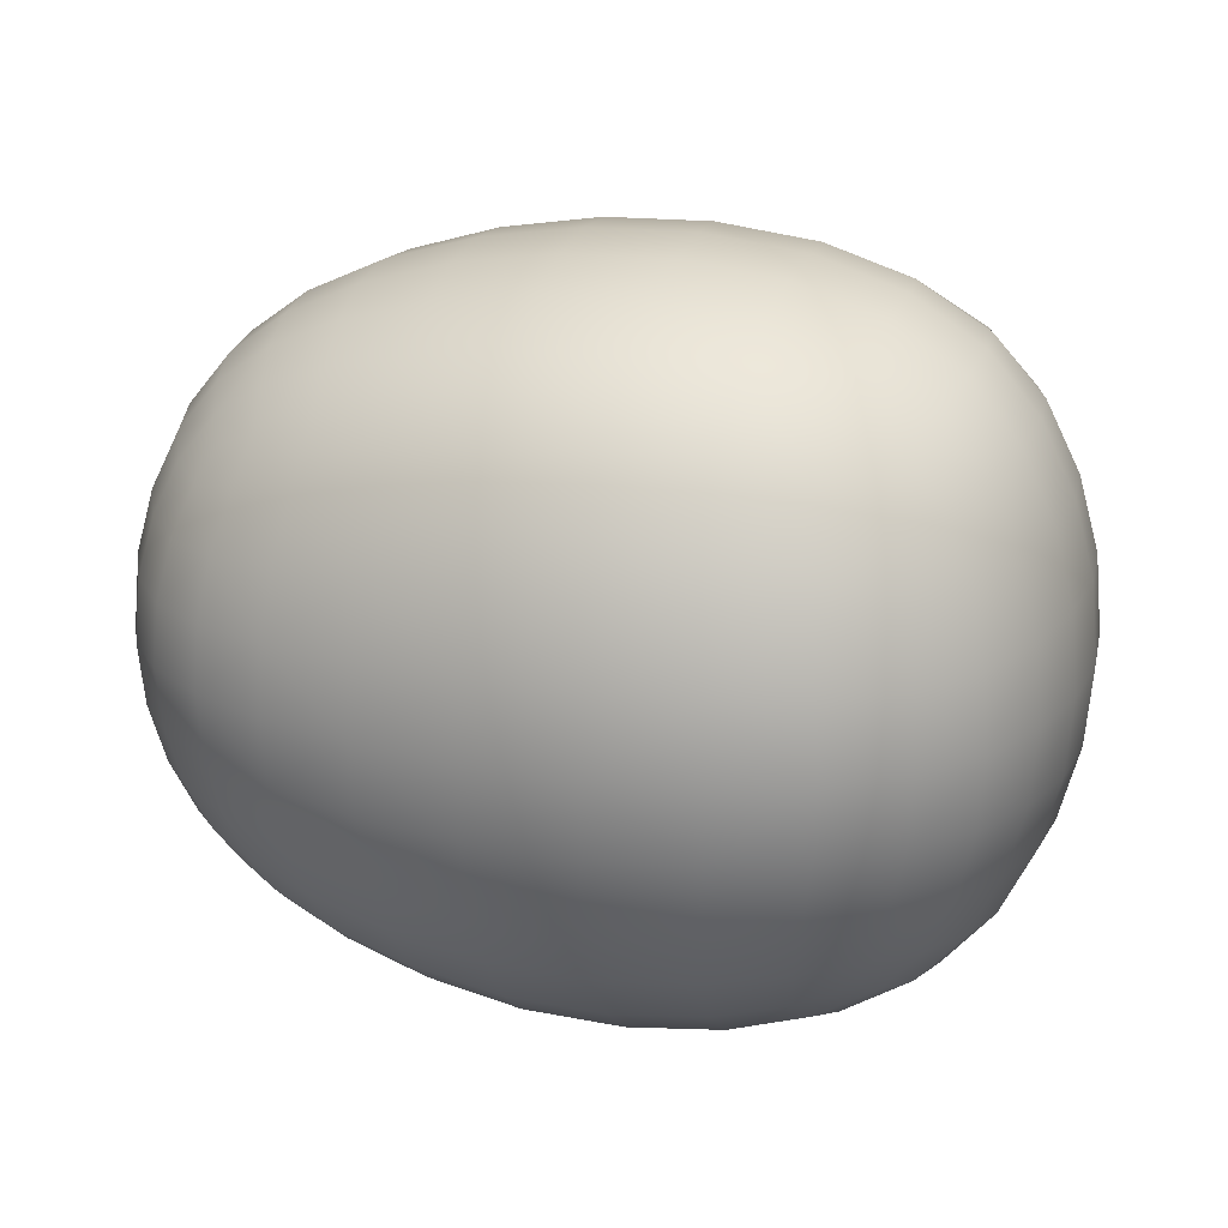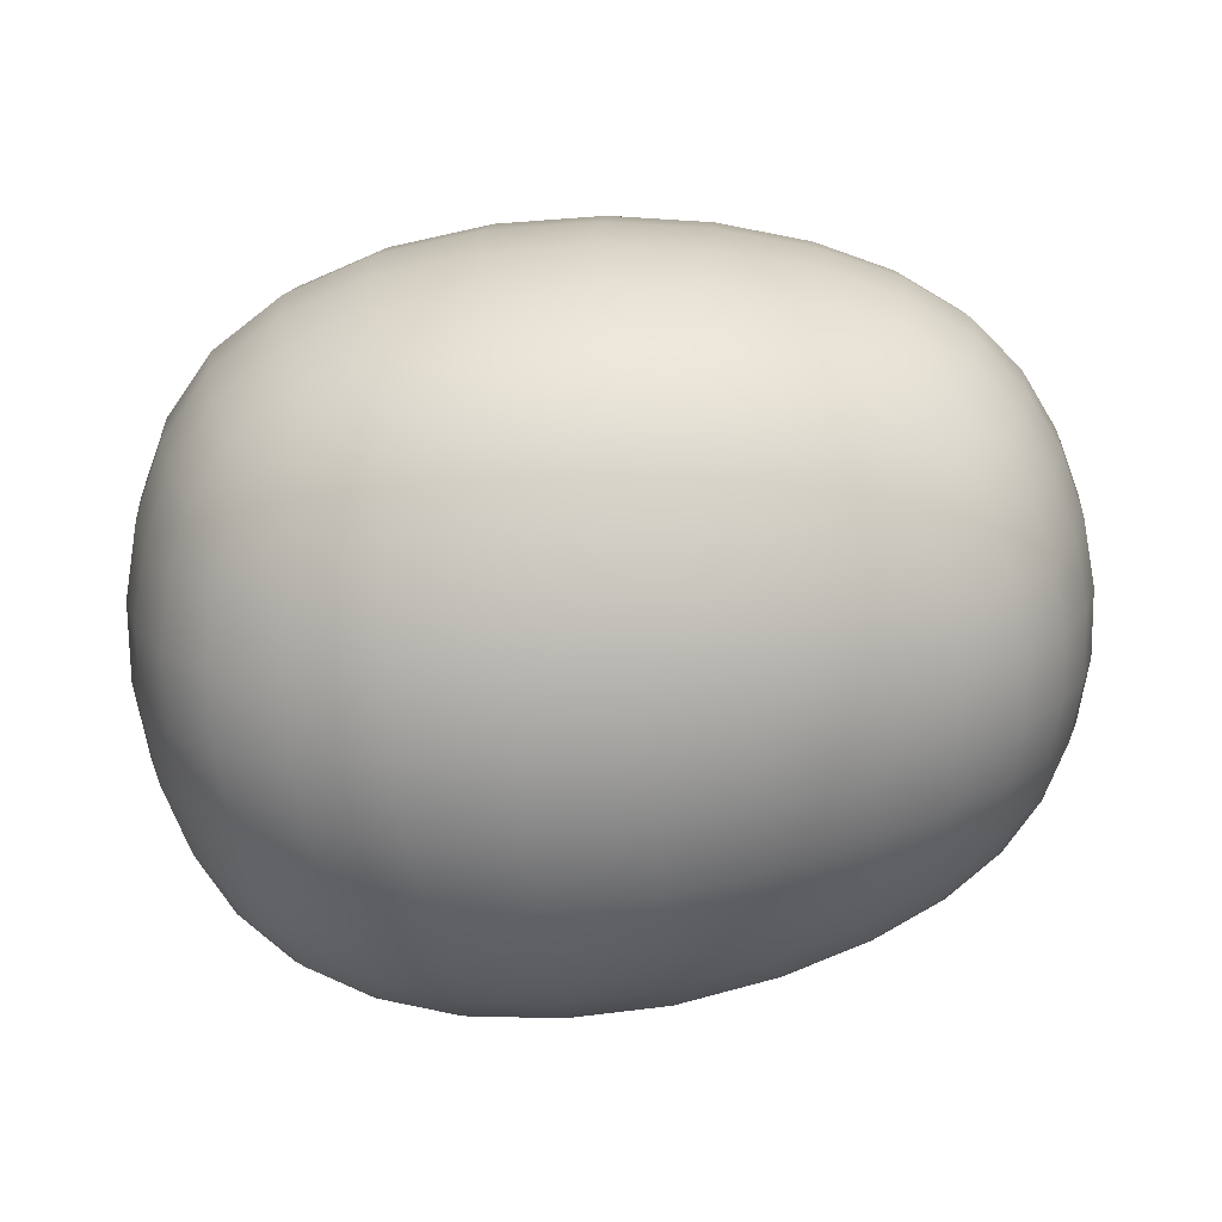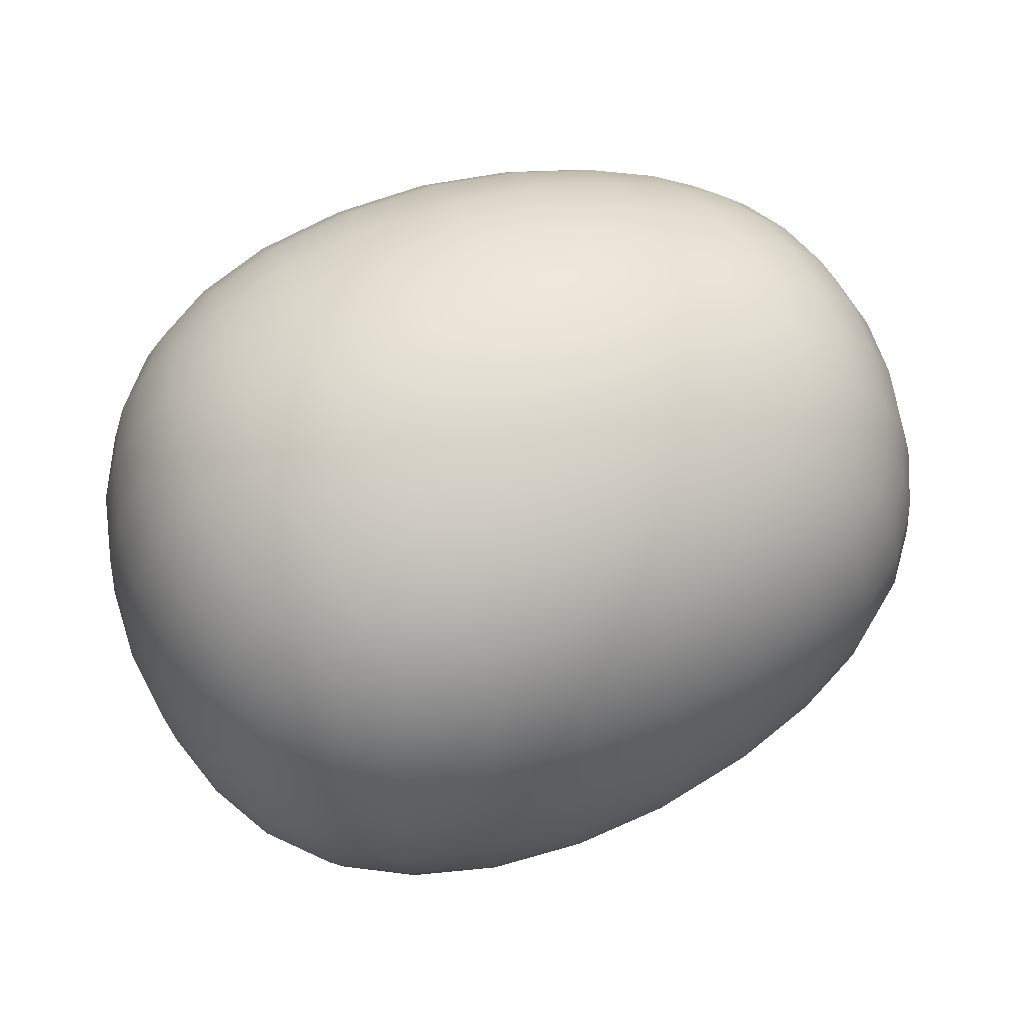
<metadata>
{"format":"obj","ext":"obj","renderer":"f3d","projection":"perspective","resolution":1024,"background":"white","views":[{"elev":21.2,"azim":-163.5,"up":"+Y"},{"elev":-72.2,"azim":5.7,"up":"+Z"},{"elev":62.4,"azim":-23.0,"up":"+Y"}]}
</metadata>
<code>
g default
v -0.4855 0.437 0.4327
v -0.4855 -0.4371 0.4327
v 0.6204 0.3805 0.3762
v 0.6204 -0.3806 0.3762
v 0.6064 0.3837 -0.388
v 0.6064 -0.3838 -0.388
v -0.5047 0.4398 -0.4441
v -0.5047 -0.4399 -0.4441
v -0.6129 -5.8e-05 0.5385
v 0.7089 -5.8e-05 0.4646
v 0.7089 -5.5e-05 -0.4731
v -0.6152 -5.4e-05 -0.5475
v 0.1182 0.501 0.4968
v 0.1182 -0.5012 0.4968
v 0.7089 0.4688 -0.004294
v 0.7089 -0.4689 -0.004297
v 0.07549 0.5104 -0.5147
v 0.07549 -0.5105 -0.5147
v -0.6139 0.5429 -0.004359
v -0.6139 -0.543 -0.004362
v 0.08559 -5.8e-05 0.6957
v 0.8886 -5.6e-05 -0.004297
v 0.08138 -5.4e-05 -0.7054
v -0.8252 -5.6e-05 -0.004283
v 0.08366 -0.7006 -0.004513
v 0.08366 0.7005 -0.004509
v -0.5716 0.2607 0.5036
v -0.5716 -0.2608 0.5036
v 0.6805 0.2254 0.4352
v 0.6805 -0.2255 0.4352
v 0.6782 0.2259 -0.4443
v 0.6782 -0.226 -0.4443
v -0.5799 0.2615 -0.5135
v -0.5799 -0.2616 -0.5135
v -0.2423 0.4935 0.4893
v 0.4378 0.4478 0.4436
v -0.2423 -0.4936 0.4893
v 0.4378 -0.4479 0.4436
v 0.6805 0.4394 0.2212
v 0.6782 0.44 -0.2303
v 0.6805 -0.4396 0.2212
v 0.6782 -0.4401 -0.2303
v 0.4089 0.4546 -0.4589
v -0.2793 0.4999 -0.5043
v 0.4089 -0.4547 -0.4589
v -0.2793 -0.5 -0.5043
v -0.5798 0.5092 -0.2659
v -0.5716 0.5078 0.2565
v -0.5798 -0.5093 -0.2659
v -0.5716 -0.508 0.2564
v -0.3104 -5.8e-05 0.6775
v 0.1035 -0.2751 0.6424
v 0.4527 -5.8e-05 0.6138
v 0.1035 0.275 0.6424
v 0.8447 -5.7e-05 0.2506
v 0.8447 -0.255 -0.004298
v 0.8447 -5.5e-05 -0.2592
v 0.8447 0.2548 -0.004296
v 0.4522 -5.4e-05 -0.6225
v 0.08542 -0.2779 -0.6555
v -0.3171 -5.4e-05 -0.6876
v 0.08542 0.2778 -0.6555
v -0.7741 -5.5e-05 -0.3017
v -0.774 -0.2975 -0.004292
v -0.7739 -5.7e-05 0.2931
v -0.774 0.2974 -0.00429
v -0.3126 -0.6824 -0.004505
v 0.08548 -0.6513 -0.2821
v 0.4525 -0.6182 -0.004328
v 0.1035 -0.6468 0.2708
v -0.3126 0.6822 -0.0045
v 0.1035 0.6466 0.2708
v 0.4525 0.6181 -0.004324
v 0.08548 0.6512 -0.2821
v -0.276 -0.2727 0.6272
v 0.4446 -0.2477 0.5696
v 0.4446 0.2476 0.5696
v -0.276 0.2726 0.6272
v 0.8042 -0.241 0.2366
v 0.8039 -0.241 -0.2453
v 0.8039 0.2409 -0.2453
v 0.8042 0.2408 0.2366
v 0.4383 -0.249 -0.5797
v -0.2955 -0.275 -0.6399
v -0.2955 0.2749 -0.6399
v 0.4383 0.2489 -0.5797
v -0.7266 -0.2811 -0.2854
v -0.725 -0.281 0.2766
v -0.725 0.2809 0.2766
v -0.7266 0.281 -0.2854
v -0.2952 -0.6355 -0.2792
v 0.4383 -0.5755 -0.2533
v 0.4446 -0.574 0.2434
v -0.276 -0.6316 0.2684
v -0.276 0.6315 0.2684
v 0.4446 0.5738 0.2434
v 0.4383 0.5754 -0.2533
v -0.2952 0.6354 -0.2792
v -0.5293 0.3671 0.4679
v -0.6013 0.1351 0.5287
v -0.6013 -0.1352 0.5287
v -0.5293 -0.3672 0.4679
v 0.6515 0.3179 0.4049
v 0.7009 0.1167 0.4563
v 0.7009 -0.1168 0.4563
v 0.6515 -0.318 0.4049
v 0.6422 0.32 -0.4156
v 0.7009 0.1167 -0.4649
v 0.7009 -0.1168 -0.4649
v 0.6422 -0.3201 -0.4156
v -0.5438 0.3689 -0.4787
v -0.6052 0.1354 -0.5379
v -0.6052 -0.1355 -0.5379
v -0.5438 -0.369 -0.4787
v -0.3905 0.467 0.4628
v -0.06592 0.5052 0.501
v 0.2897 0.4797 0.4755
v 0.5518 0.4117 0.4075
v -0.3905 -0.4671 0.4628
v -0.06592 -0.5054 0.501
v 0.2897 -0.4799 0.4755
v 0.5518 -0.4118 0.4074
v 0.6515 0.4092 0.3137
v 0.7009 0.4605 0.1125
v 0.7009 0.4605 -0.1211
v 0.6422 0.4113 -0.3244
v 0.6515 -0.4093 0.3137
v 0.7009 -0.4606 0.1125
v 0.7009 -0.4606 -0.1211
v 0.6422 -0.4114 -0.3244
v 0.5306 0.4166 -0.421
v 0.2526 0.4883 -0.4926
v -0.1082 0.5136 -0.5179
v -0.4183 0.4714 -0.4757
v 0.5306 -0.4167 -0.421
v 0.2526 -0.4884 -0.4926
v -0.1082 -0.5137 -0.5179
v -0.4183 -0.4715 -0.4757
v -0.5438 0.4743 -0.3733
v -0.605 0.5335 -0.1397
v -0.6013 0.5329 0.1309
v -0.5293 0.4722 0.3628
v -0.5438 -0.4744 -0.3733
v -0.605 -0.5336 -0.1398
v -0.6013 -0.533 0.1309
v -0.5293 -0.4723 0.3628
v -0.1167 -5.8e-05 0.7009
v -0.4778 -5.8e-05 0.6229
v 0.09182 -0.1408 0.6817
v 0.1136 -0.3966 0.5805
v 0.2789 -5.8e-05 0.665
v 0.5963 -5.8e-05 0.5473
v 0.09182 0.1407 0.6817
v 0.1136 0.3965 0.5805
v 0.8776 -5.7e-05 0.1258
v 0.7901 -5.7e-05 0.3646
v 0.8776 -0.1302 -0.004298
v 0.7901 -0.3689 -0.004298
v 0.8776 -5.6e-05 -0.1344
v 0.7901 -5.5e-05 -0.3732
v 0.8776 0.1301 -0.004297
v 0.7901 0.3688 -0.004295
v 0.2768 -5.4e-05 -0.6742
v 0.5962 -5.4e-05 -0.5559
v 0.08389 -0.1417 -0.6924
v 0.07996 -0.4032 -0.5968
v -0.1228 -5.4e-05 -0.7109
v -0.4826 -5.4e-05 -0.6325
v 0.08389 0.1416 -0.6924
v 0.07996 0.4031 -0.5968
v -0.8124 -5.5e-05 -0.1562
v -0.7103 -5.5e-05 -0.4347
v -0.8124 -0.1519 -0.004284
v -0.7099 -0.4304 -0.004316
v -0.8124 -5.6e-05 0.1476
v -0.7095 -5.8e-05 0.426
v -0.8124 0.1518 -0.004283
v -0.7099 0.4303 -0.004313
v -0.119 -0.7058 -0.004535
v -0.4795 -0.6276 -0.004436
v 0.08413 -0.6881 -0.1459
v 0.07996 -0.5926 -0.4074
v 0.2779 -0.6696 -0.004422
v 0.5962 -0.5516 -0.004297
v 0.09182 -0.6861 0.1365
v 0.1136 -0.5848 0.3922
v -0.119 0.7057 -0.004531
v -0.4795 0.6275 -0.004432
v 0.09182 0.686 0.1365
v 0.1136 0.5847 0.3922
v 0.2779 0.6695 -0.004417
v 0.5962 0.5515 -0.004293
v 0.08413 0.688 -0.1459
v 0.07996 0.5925 -0.4074
v -0.4395 -0.2648 0.5793
v -0.2535 -0.392 0.569
v -0.08911 -0.2772 0.6474
v -0.2989 -0.1398 0.6643
v 0.44 -0.3558 0.5165
v 0.577 -0.2332 0.5102
v 0.4499 -0.127 0.6024
v 0.2841 -0.2635 0.6151
v 0.577 0.2331 0.5102
v 0.44 0.3557 0.5165
v 0.2841 0.2634 0.6151
v 0.4499 0.1269 0.6024
v -0.2535 0.3919 0.569
v -0.4395 0.2646 0.5793
v -0.2989 0.1397 0.6643
v -0.08911 0.2771 0.6474
v 0.7546 -0.2304 0.343
v 0.7546 -0.3474 0.226
v 0.8344 -0.2505 0.119
v 0.8344 -0.1233 0.2461
v 0.7534 -0.3476 -0.2349
v 0.7534 -0.2306 -0.3519
v 0.8344 -0.1233 -0.2547
v 0.8344 -0.2505 -0.1276
v 0.7534 0.2305 -0.3519
v 0.7534 0.3475 -0.2349
v 0.8344 0.2504 -0.1276
v 0.8344 0.1232 -0.2547
v 0.7546 0.3472 0.226
v 0.7546 0.2303 0.343
v 0.8344 0.1232 0.2461
v 0.8344 0.2504 0.119
v 0.5735 -0.234 -0.5196
v 0.42 -0.3604 -0.5298
v 0.2719 -0.2656 -0.6268
v 0.4489 -0.1272 -0.6113
v -0.2842 -0.3967 -0.5834
v -0.4539 -0.2663 -0.5906
v -0.3095 -0.1407 -0.6752
v -0.1097 -0.2799 -0.6607
v -0.4539 0.2662 -0.5906
v -0.2842 0.3966 -0.5834
v -0.1097 0.2798 -0.6607
v -0.3095 0.1406 -0.6752
v 0.42 0.3602 -0.5298
v 0.5735 0.2339 -0.5196
v 0.4489 0.1271 -0.6113
v 0.2719 0.2655 -0.6268
v -0.6683 -0.2688 -0.4095
v -0.6683 -0.4053 -0.273
v -0.762 -0.2923 -0.1481
v -0.762 -0.1439 -0.2965
v -0.6642 -0.4047 0.264
v -0.6642 -0.2683 0.4004
v -0.7616 -0.1439 0.2879
v -0.7616 -0.2922 0.1395
v -0.6642 0.2682 0.4004
v -0.6642 0.4046 0.264
v -0.7616 0.2921 0.1395
v -0.7616 0.1437 0.2879
v -0.6683 0.4052 -0.273
v -0.6683 0.2686 -0.4095
v -0.762 0.1438 -0.2965
v -0.762 0.2922 -0.1481
v -0.4537 -0.5863 -0.2705
v -0.2842 -0.5792 -0.4009
v -0.1095 -0.6564 -0.2842
v -0.308 -0.6706 -0.1449
v 0.42 -0.5256 -0.3646
v 0.5735 -0.5154 -0.2382
v 0.4489 -0.6071 -0.1314
v 0.2719 -0.6226 -0.2698
v 0.577 -0.5145 0.2288
v 0.44 -0.5208 0.3514
v 0.2841 -0.6194 0.2591
v 0.4499 -0.6068 0.1227
v -0.2535 -0.5734 0.3877
v -0.4395 -0.5836 0.2604
v -0.2989 -0.6686 0.1355
v -0.08912 -0.6517 0.2728
v -0.4395 0.5835 0.2604
v -0.2535 0.5732 0.3877
v -0.08912 0.6516 0.2729
v -0.2989 0.6685 0.1355
v 0.44 0.5207 0.3514
v 0.577 0.5144 0.2288
v 0.4499 0.6067 0.1227
v 0.2841 0.6193 0.2591
v 0.5735 0.5152 -0.2382
v 0.42 0.5255 -0.3646
v 0.2719 0.6225 -0.2698
v 0.4489 0.607 -0.1314
v -0.2842 0.5791 -0.4009
v -0.4537 0.5862 -0.2705
v -0.308 0.6705 -0.1449
v -0.1095 0.6563 -0.2841
v -0.4077 -0.3759 0.5309
v -0.07329 -0.3998 0.5852
v -0.1071 -0.1418 0.6868
v -0.466 -0.1366 0.6111
v 0.5607 -0.3313 0.4677
v 0.5903 -0.1203 0.5375
v 0.2806 -0.1349 0.6521
v 0.2878 -0.3797 0.5558
v 0.5607 0.3311 0.4677
v 0.2878 0.3796 0.5558
v 0.2806 0.1348 0.6521
v 0.5903 0.1202 0.5375
v -0.4077 0.3758 0.5309
v -0.466 0.1365 0.6111
v -0.1071 0.1417 0.6868
v -0.07329 0.3997 0.5852
v 0.7138 -0.328 0.3236
v 0.7807 -0.3625 0.1144
v 0.8668 -0.1279 0.1235
v 0.7807 -0.1187 0.3581
v 0.7092 -0.329 -0.3332
v 0.7807 -0.1187 -0.3667
v 0.8668 -0.1279 -0.1321
v 0.7807 -0.3625 -0.123
v 0.7092 0.3289 -0.3332
v 0.7807 0.3623 -0.123
v 0.8668 0.1278 -0.1321
v 0.7807 0.1186 -0.3667
v 0.7138 0.3279 0.3236
v 0.7807 0.1186 0.3581
v 0.8668 0.1278 0.1236
v 0.7807 0.3623 0.1144
v 0.5466 -0.3345 -0.4796
v 0.2602 -0.3856 -0.571
v 0.2764 -0.1354 -0.6618
v 0.5903 -0.1203 -0.5461
v -0.4308 -0.3791 -0.5434
v -0.4737 -0.1372 -0.6212
v -0.1175 -0.1428 -0.6979
v -0.1078 -0.4058 -0.6011
v -0.4308 0.379 -0.5434
v -0.1078 0.4057 -0.6011
v -0.1175 0.1427 -0.6979
v -0.4737 0.1371 -0.6212
v 0.5466 0.3344 -0.4796
v 0.5903 0.1202 -0.546
v 0.2764 0.1353 -0.6618
v 0.2602 0.3855 -0.571
v -0.6197 -0.3825 -0.3868
v -0.6992 -0.4229 -0.1428
v -0.7998 -0.1492 -0.1535
v -0.6993 -0.1385 -0.4272
v -0.6114 -0.3815 0.3771
v -0.6976 -0.1384 0.4183
v -0.7998 -0.1492 0.1449
v -0.6976 -0.4227 0.1341
v -0.6114 0.3814 0.3771
v -0.6976 0.4226 0.1341
v -0.7998 0.1491 0.1449
v -0.6976 0.1383 0.4183
v -0.6197 0.3824 -0.3867
v -0.6993 0.1384 -0.4272
v -0.7998 0.1491 -0.1535
v -0.6992 0.4228 -0.1428
v -0.4308 -0.5392 -0.3833
v -0.1078 -0.5969 -0.41
v -0.1165 -0.6934 -0.147
v -0.4727 -0.6168 -0.1415
v 0.5466 -0.4753 -0.3388
v 0.5903 -0.5418 -0.1245
v 0.2764 -0.6576 -0.1396
v 0.2602 -0.5667 -0.3899
v 0.5607 -0.472 0.3269
v 0.2878 -0.5602 0.3754
v 0.2806 -0.6564 0.1305
v 0.5903 -0.5418 0.116
v -0.4077 -0.5353 0.3716
v -0.466 -0.6155 0.1323
v -0.1071 -0.6912 0.1375
v -0.07329 -0.5896 0.3955
v -0.4077 0.5351 0.3716
v -0.07329 0.5894 0.3955
v -0.1071 0.6911 0.1375
v -0.466 0.6153 0.1323
v 0.5607 0.4719 0.3269
v 0.5903 0.5417 0.116
v 0.2806 0.6563 0.1305
v 0.2878 0.5601 0.3754
v 0.5466 0.4752 -0.3388
v 0.2602 0.5666 -0.3899
v 0.2764 0.6575 -0.1396
v 0.5903 0.5417 -0.1245
v -0.4308 0.5391 -0.3833
v -0.4727 0.6167 -0.1415
v -0.1165 0.6933 -0.147
v -0.1078 0.5968 -0.41
g FoodShortRLowerLeg
f 102 2 119 291
f 119 37 196 291
f 196 75 195 291
f 195 28 102 291
f 120 14 150 292
f 150 52 197 292
f 197 75 196 292
f 196 37 120 292
f 149 21 147 293
f 147 51 198 293
f 198 75 197 293
f 197 52 149 293
f 148 9 101 294
f 101 28 195 294
f 195 75 198 294
f 198 51 148 294
f 122 4 106 295
f 106 30 200 295
f 200 76 199 295
f 199 38 122 295
f 105 10 152 296
f 152 53 201 296
f 201 76 200 296
f 200 30 105 296
f 151 21 149 297
f 149 52 202 297
f 202 76 201 297
f 201 53 151 297
f 150 14 121 298
f 121 38 199 298
f 199 76 202 298
f 202 52 150 298
f 103 3 118 299
f 118 36 204 299
f 204 77 203 299
f 203 29 103 299
f 117 13 154 300
f 154 54 205 300
f 205 77 204 300
f 204 36 117 300
f 153 21 151 301
f 151 53 206 301
f 206 77 205 301
f 205 54 153 301
f 152 10 104 302
f 104 29 203 302
f 203 77 206 302
f 206 53 152 302
f 115 1 99 303
f 99 27 208 303
f 208 78 207 303
f 207 35 115 303
f 100 9 148 304
f 148 51 209 304
f 209 78 208 304
f 208 27 100 304
f 147 21 153 305
f 153 54 210 305
f 210 78 209 305
f 209 51 147 305
f 154 13 116 306
f 116 35 207 306
f 207 78 210 306
f 210 54 154 306
f 106 4 127 307
f 127 41 212 307
f 212 79 211 307
f 211 30 106 307
f 128 16 158 308
f 158 56 213 308
f 213 79 212 308
f 212 41 128 308
f 157 22 155 309
f 155 55 214 309
f 214 79 213 309
f 213 56 157 309
f 156 10 105 310
f 105 30 211 310
f 211 79 214 310
f 214 55 156 310
f 130 6 110 311
f 110 32 216 311
f 216 80 215 311
f 215 42 130 311
f 109 11 160 312
f 160 57 217 312
f 217 80 216 312
f 216 32 109 312
f 159 22 157 313
f 157 56 218 313
f 218 80 217 313
f 217 57 159 313
f 158 16 129 314
f 129 42 215 314
f 215 80 218 314
f 218 56 158 314
f 107 5 126 315
f 126 40 220 315
f 220 81 219 315
f 219 31 107 315
f 125 15 162 316
f 162 58 221 316
f 221 81 220 316
f 220 40 125 316
f 161 22 159 317
f 159 57 222 317
f 222 81 221 317
f 221 58 161 317
f 160 11 108 318
f 108 31 219 318
f 219 81 222 318
f 222 57 160 318
f 123 3 103 319
f 103 29 224 319
f 224 82 223 319
f 223 39 123 319
f 104 10 156 320
f 156 55 225 320
f 225 82 224 320
f 224 29 104 320
f 155 22 161 321
f 161 58 226 321
f 226 82 225 321
f 225 55 155 321
f 162 15 124 322
f 124 39 223 322
f 223 82 226 322
f 226 58 162 322
f 110 6 135 323
f 135 45 228 323
f 228 83 227 323
f 227 32 110 323
f 136 18 166 324
f 166 60 229 324
f 229 83 228 324
f 228 45 136 324
f 165 23 163 325
f 163 59 230 325
f 230 83 229 325
f 229 60 165 325
f 164 11 109 326
f 109 32 227 326
f 227 83 230 326
f 230 59 164 326
f 138 8 114 327
f 114 34 232 327
f 232 84 231 327
f 231 46 138 327
f 113 12 168 328
f 168 61 233 328
f 233 84 232 328
f 232 34 113 328
f 167 23 165 329
f 165 60 234 329
f 234 84 233 329
f 233 61 167 329
f 166 18 137 330
f 137 46 231 330
f 231 84 234 330
f 234 60 166 330
f 111 7 134 331
f 134 44 236 331
f 236 85 235 331
f 235 33 111 331
f 133 17 170 332
f 170 62 237 332
f 237 85 236 332
f 236 44 133 332
f 169 23 167 333
f 167 61 238 333
f 238 85 237 333
f 237 62 169 333
f 168 12 112 334
f 112 33 235 334
f 235 85 238 334
f 238 61 168 334
f 131 5 107 335
f 107 31 240 335
f 240 86 239 335
f 239 43 131 335
f 108 11 164 336
f 164 59 241 336
f 241 86 240 336
f 240 31 108 336
f 163 23 169 337
f 169 62 242 337
f 242 86 241 337
f 241 59 163 337
f 170 17 132 338
f 132 43 239 338
f 239 86 242 338
f 242 62 170 338
f 114 8 143 339
f 143 49 244 339
f 244 87 243 339
f 243 34 114 339
f 144 20 174 340
f 174 64 245 340
f 245 87 244 340
f 244 49 144 340
f 173 24 171 341
f 171 63 246 341
f 246 87 245 341
f 245 64 173 341
f 172 12 113 342
f 113 34 243 342
f 243 87 246 342
f 246 63 172 342
f 146 2 102 343
f 102 28 248 343
f 248 88 247 343
f 247 50 146 343
f 101 9 176 344
f 176 65 249 344
f 249 88 248 344
f 248 28 101 344
f 175 24 173 345
f 173 64 250 345
f 250 88 249 345
f 249 65 175 345
f 174 20 145 346
f 145 50 247 346
f 247 88 250 346
f 250 64 174 346
f 99 1 142 347
f 142 48 252 347
f 252 89 251 347
f 251 27 99 347
f 141 19 178 348
f 178 66 253 348
f 253 89 252 348
f 252 48 141 348
f 177 24 175 349
f 175 65 254 349
f 254 89 253 349
f 253 66 177 349
f 176 9 100 350
f 100 27 251 350
f 251 89 254 350
f 254 65 176 350
f 139 7 111 351
f 111 33 256 351
f 256 90 255 351
f 255 47 139 351
f 112 12 172 352
f 172 63 257 352
f 257 90 256 352
f 256 33 112 352
f 171 24 177 353
f 177 66 258 353
f 258 90 257 353
f 257 63 171 353
f 178 19 140 354
f 140 47 255 354
f 255 90 258 354
f 258 66 178 354
f 143 8 138 355
f 138 46 260 355
f 260 91 259 355
f 259 49 143 355
f 137 18 182 356
f 182 68 261 356
f 261 91 260 356
f 260 46 137 356
f 181 25 179 357
f 179 67 262 357
f 262 91 261 357
f 261 68 181 357
f 180 20 144 358
f 144 49 259 358
f 259 91 262 358
f 262 67 180 358
f 135 6 130 359
f 130 42 264 359
f 264 92 263 359
f 263 45 135 359
f 129 16 184 360
f 184 69 265 360
f 265 92 264 360
f 264 42 129 360
f 183 25 181 361
f 181 68 266 361
f 266 92 265 361
f 265 69 183 361
f 182 18 136 362
f 136 45 263 362
f 263 92 266 362
f 266 68 182 362
f 127 4 122 363
f 122 38 268 363
f 268 93 267 363
f 267 41 127 363
f 121 14 186 364
f 186 70 269 364
f 269 93 268 364
f 268 38 121 364
f 185 25 183 365
f 183 69 270 365
f 270 93 269 365
f 269 70 185 365
f 184 16 128 366
f 128 41 267 366
f 267 93 270 366
f 270 69 184 366
f 119 2 146 367
f 146 50 272 367
f 272 94 271 367
f 271 37 119 367
f 145 20 180 368
f 180 67 273 368
f 273 94 272 368
f 272 50 145 368
f 179 25 185 369
f 185 70 274 369
f 274 94 273 369
f 273 67 179 369
f 186 14 120 370
f 120 37 271 370
f 271 94 274 370
f 274 70 186 370
f 142 1 115 371
f 115 35 276 371
f 276 95 275 371
f 275 48 142 371
f 116 13 190 372
f 190 72 277 372
f 277 95 276 372
f 276 35 116 372
f 189 26 187 373
f 187 71 278 373
f 278 95 277 373
f 277 72 189 373
f 188 19 141 374
f 141 48 275 374
f 275 95 278 374
f 278 71 188 374
f 118 3 123 375
f 123 39 280 375
f 280 96 279 375
f 279 36 118 375
f 124 15 192 376
f 192 73 281 376
f 281 96 280 376
f 280 39 124 376
f 191 26 189 377
f 189 72 282 377
f 282 96 281 377
f 281 73 191 377
f 190 13 117 378
f 117 36 279 378
f 279 96 282 378
f 282 72 190 378
f 126 5 131 379
f 131 43 284 379
f 284 97 283 379
f 283 40 126 379
f 132 17 194 380
f 194 74 285 380
f 285 97 284 380
f 284 43 132 380
f 193 26 191 381
f 191 73 286 381
f 286 97 285 381
f 285 74 193 381
f 192 15 125 382
f 125 40 283 382
f 283 97 286 382
f 286 73 192 382
f 134 7 139 383
f 139 47 288 383
f 288 98 287 383
f 287 44 134 383
f 140 19 188 384
f 188 71 289 384
f 289 98 288 384
f 288 47 140 384
f 187 26 193 385
f 193 74 290 385
f 290 98 289 385
f 289 71 187 385
f 194 17 133 386
f 133 44 287 386
f 287 98 290 386
f 290 74 194 386

</code>
